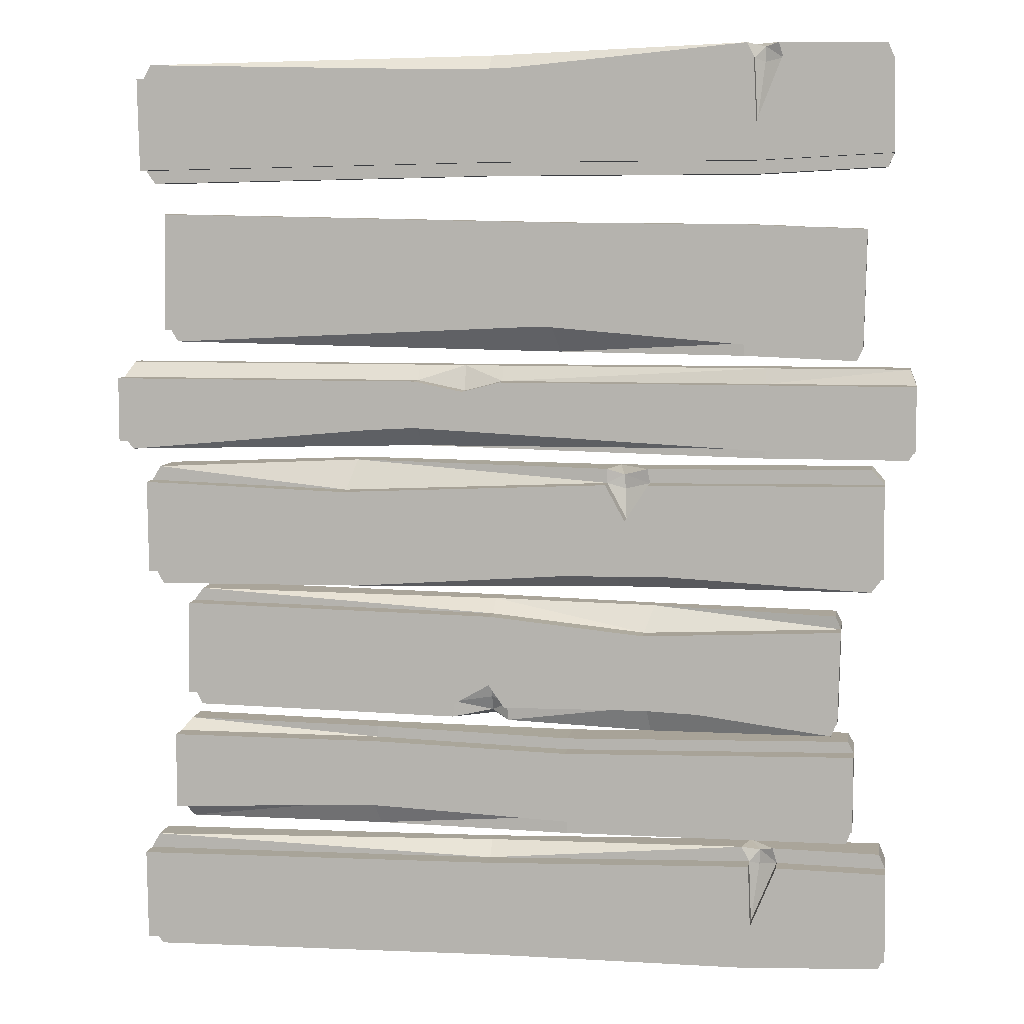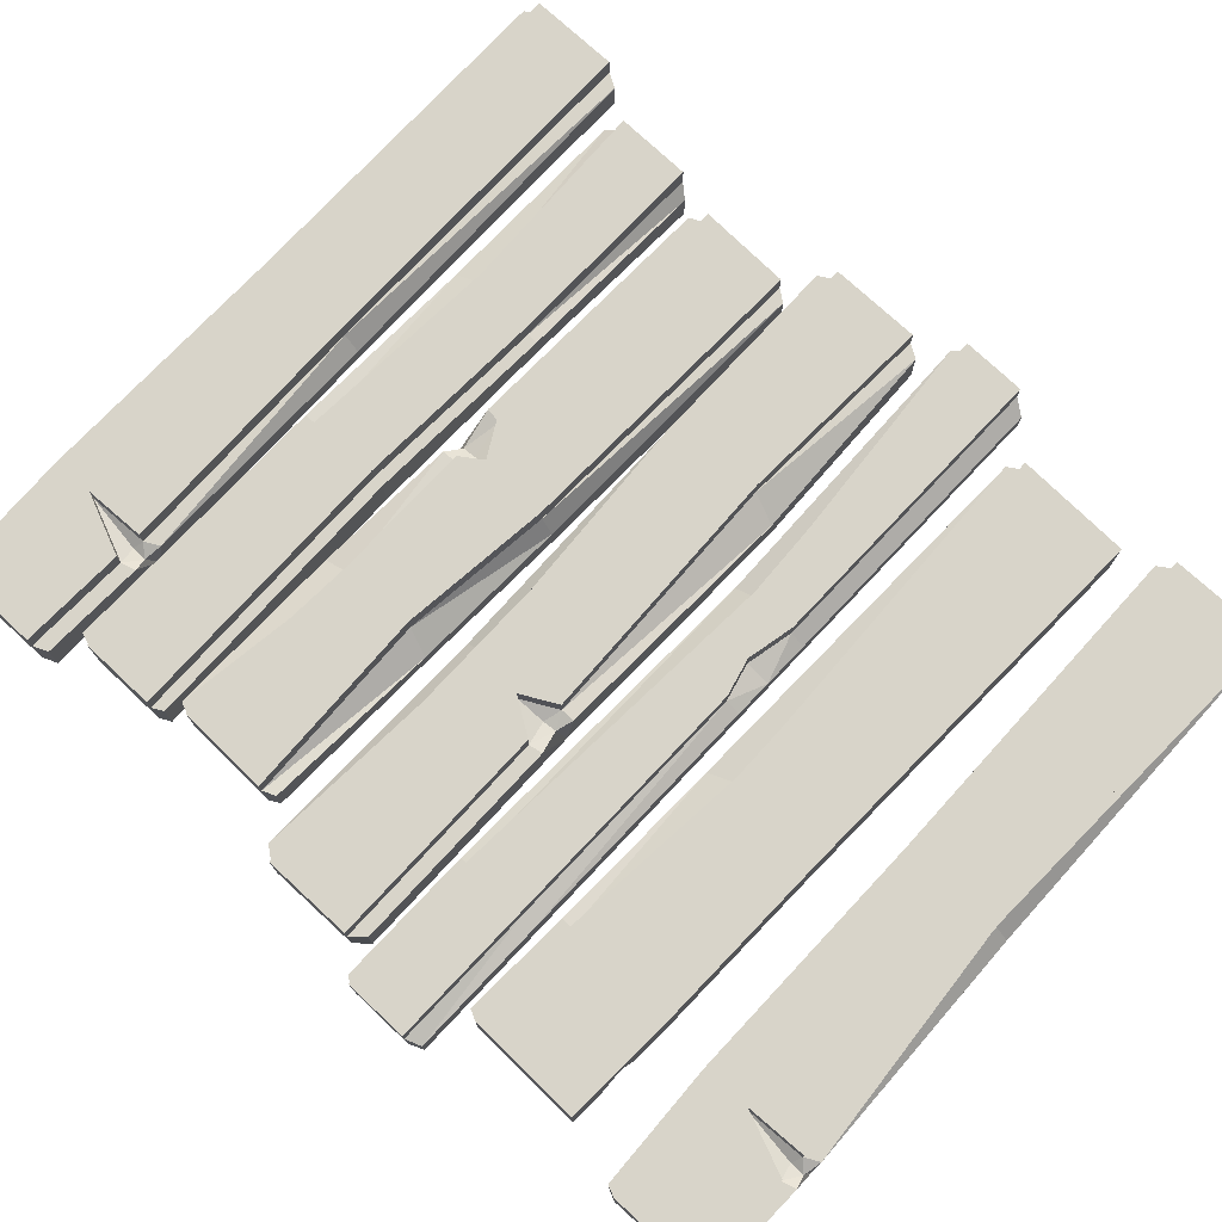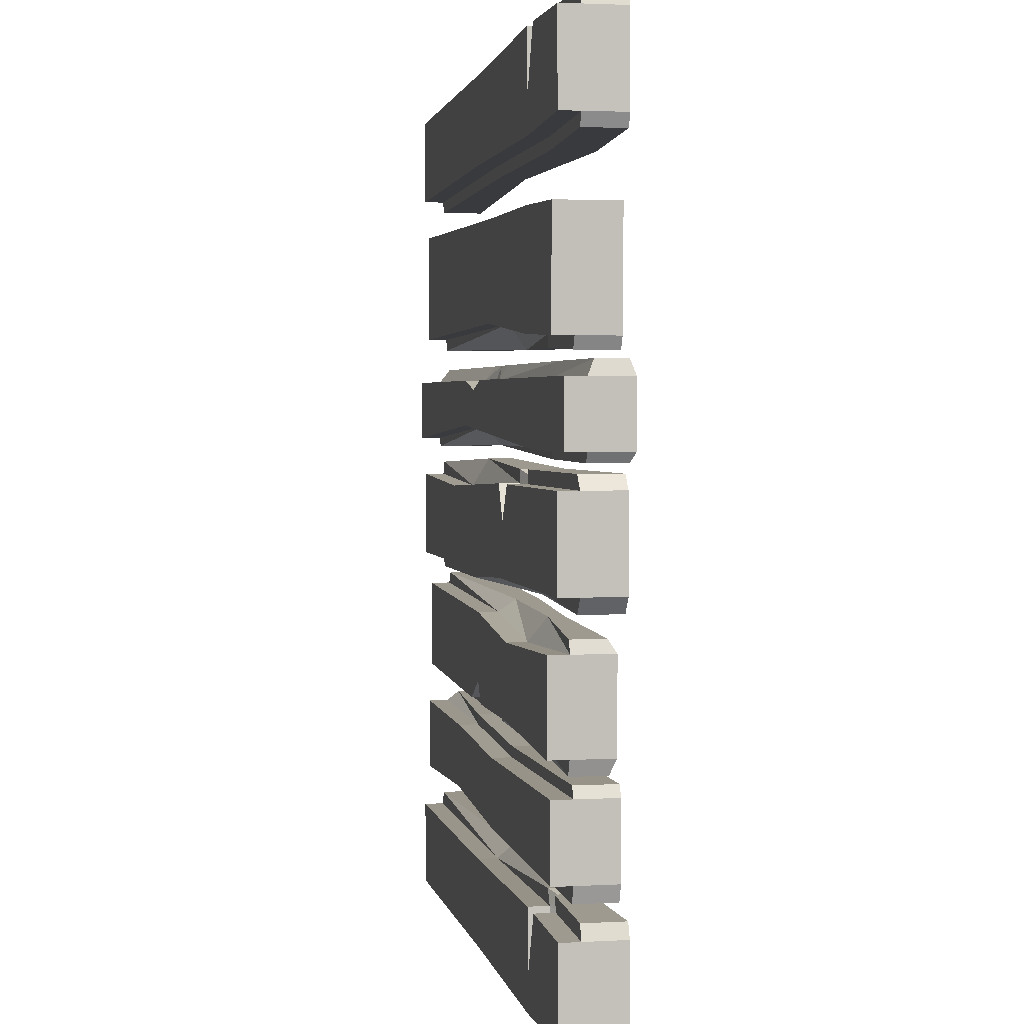
<metadata>
{"format":"obj","ext":"obj","renderer":"f3d","projection":"perspective","resolution":1024,"background":"white","views":[{"elev":7.3,"azim":-171.2,"up":"+Z"},{"elev":75.2,"azim":-46.7,"up":"+Y"},{"elev":2.7,"azim":-100.7,"up":"+Z"}]}
</metadata>
<code>
v 130.5 -5.826 64.75
v 132.5 -8.11 113.6
v -130.4 -8.11 59.59
v -133.5 -8.11 108.4
v -130.4 8.11 59.59
v -133.5 8.11 108.4
v 130.5 8.11 64.75
v 132.5 8.11 113.6
v -18.59 -5.826 61.8
v -18.59 1.902 61.8
v -19.55 8.11 110.6
v -19.55 -8.11 110.6
v -88.44 -1.766 61.2
v -88.44 8.11 61.2
v -89.41 8.11 110
v -89.41 -8.11 110
v -132.6 -8.11 64.2
v -132.6 8.11 64.2
v -88.54 8.11 65.85
v -15.63 8.11 71.75
v 133.4 8.11 69.46
v 133.4 -8.11 69.46
v -18.68 -8.11 66.45
v -88.01 -8.11 70.03
v -105.1 -8.11 109.4
v -120.6 -8.11 108.9
v -110.2 -8.11 93.61
v -110.8 8.11 109.2
v -113.4 -4.058 104.3
v 149.1 -8.11 22.67
v 149.1 -3.485 56.44
v -150.2 -6.321 22.67
v -150.2 -6.321 56.44
v -150.2 8.11 22.67
v -150.2 5.477 56.44
v 149.1 8.11 22.67
v 149.1 4.045 56.44
v -96.9 8.11 22.67
v -96.9 -6.321 22.67
v -96.9 -6.321 56.44
v -96.9 5.914 56.44
v 35.71 -3.915 56.44
v 35.71 -3.771 25.1
v 35.71 1.499 25.1
v 35.71 4.045 56.44
v -152.4 -8.11 26.23
v -152.4 8.11 26.23
v -96.9 8.11 26.23
v 36.26 8.11 33
v 152.4 8.11 26.23
v 152.4 -8.11 30.73
v 35.71 -8.11 28.66
v -96.9 -8.11 26.23
v -152.4 -8.11 50.75
v -152.4 8.11 50.75
v -96.9 8.11 50.75
v 35.71 8.11 50.75
v 152.4 8.11 50.75
v 152.4 -8.11 51.21
v 35.69 -8.11 45.33
v -96.9 -8.11 50.75
v 17.84 4.593 56.44
v 17.42 8.11 47.01
v 3.259 5.04 56.44
v 3.064 8.11 50.75
v 51.57 -8.11 49.62
v 49.82 -3.861 56.44
v -108.1 -6.321 22.67
v -108.2 -8.11 30.21
v 138.1 -8.11 -30.32
v 138.6 -8.11 15.94
v -137.3 -8.11 -27.42
v -136.8 -8.11 18.84
v -137.3 8.11 -27.42
v -136.8 8.11 18.84
v 138.1 8.11 -30.32
v 138.6 8.11 15.94
v -41.38 -4.039 -28.43
v -41.38 0.5115 -28.43
v -37.28 8.11 17.79
v -40.9 -8.11 17.83
v 60.35 -8.11 -29.5
v 60.35 8.11 -29.5
v 60.86 2.001 19.18
v 60.86 -8.11 19.18
v -141.8 -8.11 -21.34
v -141.8 8.11 -21.34
v -41.32 8.11 -22.4
v 60.41 8.11 -23.47
v 141.4 8.11 -24.32
v 141.4 -8.11 -24.32
v 60.41 -8.11 -23.47
v -40.24 -8.11 -19.45
v -141.5 -8.11 13.52
v -141.5 8.11 13.52
v -37.33 8.11 12.42
v 64.3 8.11 8.009
v 141.8 8.11 10.53
v 141.8 -8.11 10.53
v 60.8 -8.11 13.82
v -40.95 -8.11 12.46
v -7.306 0.027 -28.79
v 5.098 -8.11 -21.26
v -7.654 -8.11 -20.75
v -0.9764 -8.11 -7.495
v -1.838 -3.681 -20.15
v -52.6 8.11 17.95
v -53.62 8.11 12.59
v -44.75 8.11 -1.212
v -43.65 5.729 15.55
v -44.18 5.729 10.18
v 123.1 -8.11 -78.17
v 122.2 -8.11 -31.92
v -123.3 -5.974 -83.04
v -124.2 -5.151 -36.79
v -123.3 8.11 -83.04
v -124.2 8.11 -36.79
v 123.1 8.11 -78.17
v 122.2 8.11 -31.92
v -55.05 -5.151 -35.43
v -54.08 -4.65 -84.06
v -54.08 3.417 -84.06
v -55.05 1.092 -35.43
v 6.664 -8.11 -34.21
v 7.579 -4.65 -80.45
v 7.522 3.532 -77.58
v 6.664 1.092 -34.21
v -125.6 -8.11 -76.98
v -125.6 8.11 -76.98
v -52.62 8.11 -73.8
v 7.413 6.034 -72.09
v 126.3 8.11 -72
v 126.3 -8.11 -72
v 7.458 -8.11 -74.35
v -51.26 -8.11 -71.28
v -126.3 -8.11 -41.67
v -126.3 8.11 -41.67
v -51.76 8.11 -44.99
v 6.76 8.11 -39.03
v 125.6 8.11 -36.68
v 125.6 -8.11 -36.68
v 6.76 -8.11 -39.03
v -54.95 -8.11 -40.25
v 0.9431 7.605 -80.84
v 1.283 8.11 -74.29
v 7.288 8.11 -65.74
v 21.82 8.11 -74.06
v 22.64 8.11 -80.16
v 128.6 -8.11 -124.8
v 128.6 -8.11 -84.89
v -129.7 -8.11 -124.8
v -129.7 -8.11 -84.89
v -129.7 8.11 -124.8
v -129.7 8.11 -84.89
v 128.6 3.061 -124.8
v 128.6 3.596 -84.89
v 52.25 -1.325 -84.89
v 52.25 -8.11 -124.8
v 52.25 3.061 -124.8
v 52.25 8.11 -84.89
v -22.27 -8.11 -87.28
v -22.27 -2.966 -124.8
v -22.27 8.11 -124.8
v -22.27 8.11 -87.28
v -131.9 -8.11 -118.2
v -131.9 8.11 -118.2
v -22.27 8.11 -118.2
v 54.91 8.11 -114.6
v 131.9 8.11 -118.2
v 131.9 -8.11 -118.2
v 52.25 -8.11 -118.2
v -22.27 -8.11 -118.2
v -131.9 -8.11 -89.19
v -131.9 8.11 -89.19
v -22.27 8.11 -91.57
v 52.25 8.11 -89.19
v 131.9 8.11 -89.19
v 131.9 -8.11 -89.19
v 53.81 -8.11 -93.76
v -22.27 -8.11 -91.57
v 38.11 -8.11 -97.31
v 38.05 -2.618 -85.35
v 17.43 -8.11 -92.71
v 18.89 -4.362 -85.96
v 141.2 -8.11 -176.7
v 141.7 -3.653 -131.7
v -142.8 -8.11 -173.3
v -142.2 -8.11 -128.4
v -142.8 8.11 -173.3
v -142.2 8.11 -128.4
v 141.2 8.11 -176.7
v 141.7 8.11 -131.7
v 8.061 -3.653 -130.1
v 7.535 -2.704 -175.1
v 7.535 8.11 -175.1
v 8.061 1.992 -130.1
v -92.85 -3.653 -127.4
v -93.42 -8.11 -175.5
v -93.42 8.11 -175.5
v -89.92 8.11 -127.4
v -144.6 -8.11 -134
v -144.6 8.11 -134
v -92.92 8.11 -133.1
v 7.995 8.11 -135.8
v 145 8.11 -137.4
v 145 -8.11 -137.4
v 7.995 -8.11 -135.8
v -92.92 -8.11 -133.1
v -145 -8.11 -168.4
v -145 8.11 -168.4
v -93.36 8.11 -170.6
v 7.593 8.11 -170.2
v 144.6 8.11 -171.8
v 144.6 -8.11 -171.8
v 7.626 -8.11 -167.3
v -93.36 -8.11 -170.6
v -101.8 8.11 -127.6
v -103.5 8.11 -133.2
v -93.88 8.11 -156.5
v -96.94 5.361 -128.9
v -96.75 5.361 -134.5
v 138.6 -8.11 125.4
v 139.5 -3.653 170.4
v -140.5 -8.11 131.1
v -139.6 -8.11 176.1
v -140.5 8.11 131.1
v -139.6 8.11 176.1
v 138.6 8.11 125.4
v 139.5 8.11 170.4
v 8.13 -3.653 173.1
v 7.203 -2.704 128.1
v 7.203 8.11 128.1
v 8.13 1.992 173.1
v -91.07 -3.653 176.7
v -92.06 -8.11 128.6
v -92.06 8.11 128.6
v -88.18 8.11 176.6
v -142 -8.11 170.5
v -142 8.11 170.5
v -91.18 8.11 171
v 8.013 8.11 167.4
v 142.7 8.11 164.6
v 142.7 -8.11 164.6
v 8.013 -8.11 167.4
v -91.18 -8.11 171
v -142.7 -8.11 136.1
v -142.7 8.11 136.1
v -91.96 8.11 133.5
v 7.304 8.11 133
v 142 8.11 130.2
v 142 -8.11 130.2
v 7.364 -8.11 135.9
v -91.96 -8.11 133.5
v -99.87 8.11 176.6
v -101.5 8.11 170.9
v -92.34 8.11 147.6
v -95.1 5.361 175.2
v -94.96 5.361 169.5
v -132.6 15.95 64.2
v -88.54 15.95 65.85
v -133.5 15.95 108.4
v -110.8 15.95 109.2
v -89.41 15.95 110
v -15.63 15.95 71.75
v -19.55 15.95 110.6
v 133.4 15.95 69.46
v 132.5 15.95 113.6
v -152.4 15.95 26.23
v -96.9 15.95 26.23
v -152.4 15.95 50.75
v -96.9 15.95 50.75
v 36.26 15.95 33
v 3.064 15.95 50.75
v 17.42 15.95 47.01
v 35.71 15.95 50.75
v 152.4 15.95 26.23
v 152.4 15.95 50.75
v -141.8 15.95 -21.34
v -41.32 15.95 -22.4
v -141.5 15.95 13.52
v -53.62 15.95 12.59
v -44.75 15.95 -1.212
v 60.41 15.95 -23.47
v -37.33 15.95 12.42
v 64.3 15.95 8.009
v 141.4 15.95 -24.32
v 141.8 15.95 10.53
v -125.6 15.95 -76.98
v -52.62 15.95 -73.8
v -126.3 15.95 -41.67
v -51.76 15.95 -44.99
v 1.283 15.95 -74.29
v 7.288 15.95 -65.74
v 6.76 15.95 -39.03
v 21.82 15.95 -74.06
v 126.3 15.95 -72
v 125.6 15.95 -36.68
v -131.9 15.95 -118.2
v -22.27 15.95 -118.2
v -131.9 15.95 -89.19
v -22.27 15.95 -91.57
v 54.91 15.95 -114.6
v 52.25 15.95 -89.19
v 131.9 15.95 -118.2
v 131.9 15.95 -89.19
v -145 15.95 -168.4
v -93.36 15.95 -170.6
v -144.6 15.95 -134
v -103.5 15.95 -133.2
v -93.88 15.95 -156.5
v 7.593 15.95 -170.2
v -92.92 15.95 -133.1
v 7.995 15.95 -135.8
v 144.6 15.95 -171.8
v 145 15.95 -137.4
v -142.7 15.95 136.1
v -91.96 15.95 133.5
v -142 15.95 170.5
v -101.5 15.95 170.9
v -92.34 15.95 147.6
v 7.304 15.95 133
v -91.18 15.95 171
v 8.013 15.95 167.4
v 142 15.95 130.2
v 142.7 15.95 164.6
f 22 23 1
f 1 23 9
f 3 17 5
f 5 17 18
f 10 20 7
f 7 20 21
f 7 21 1
f 1 21 22
f 2 8 12
f 12 8 11
f 7 1 10
f 10 1 9
f 9 13 10
f 10 13 14
f 14 19 10
f 10 19 20
f 12 11 16
f 16 11 15
f 23 24 9
f 9 24 13
f 14 13 5
f 5 13 3
f 18 19 5
f 5 19 14
f 29 28 26
f 13 24 3
f 3 24 17
f 17 4 18
f 18 4 6
f 259 261 260
f 261 262 260
f 260 262 263
f 264 260 265
f 265 260 263
f 266 264 267
f 267 264 265
f 22 21 2
f 2 21 8
f 23 22 12
f 12 22 2
f 23 12 24
f 24 12 16
f 17 24 4
f 16 25 24
f 25 27 24
f 24 27 4
f 27 26 4
f 26 27 29
f 16 15 25
f 25 15 28
f 28 6 26
f 26 6 4
f 29 27 25
f 25 28 29
f 68 69 32
f 32 69 46
f 46 47 32
f 32 47 34
f 47 48 34
f 34 48 38
f 36 50 30
f 30 50 51
f 41 35 40
f 40 35 33
f 38 39 34
f 39 68 34
f 68 32 34
f 36 30 44
f 44 30 43
f 51 52 30
f 30 52 43
f 37 45 31
f 42 67 45
f 31 45 67
f 44 49 36
f 36 49 50
f 52 53 43
f 43 53 39
f 43 39 44
f 44 39 38
f 38 48 44
f 44 48 49
f 41 40 64
f 42 45 40
f 45 62 40
f 62 64 40
f 46 54 47
f 47 54 55
f 269 268 271
f 271 268 270
f 275 272 274
f 272 269 274
f 274 269 273
f 269 271 273
f 276 272 277
f 277 272 275
f 50 58 51
f 51 58 59
f 52 51 60
f 60 51 66
f 51 59 66
f 52 60 53
f 53 60 61
f 53 61 69
f 61 54 69
f 46 69 54
f 33 35 54
f 54 35 55
f 55 35 56
f 56 35 41
f 64 65 41
f 41 65 56
f 58 57 37
f 37 57 45
f 59 58 31
f 31 58 37
f 60 66 42
f 42 66 67
f 60 42 61
f 61 42 40
f 54 61 33
f 33 61 40
f 63 62 57
f 57 62 45
f 63 65 62
f 62 65 64
f 67 66 31
f 31 66 59
f 39 53 68
f 68 53 69
f 91 92 70
f 70 92 82
f 72 86 74
f 74 86 87
f 83 89 76
f 76 89 90
f 76 90 70
f 70 90 91
f 77 84 71
f 71 84 85
f 76 70 83
f 83 70 82
f 78 72 79
f 79 72 74
f 87 88 74
f 74 88 79
f 81 107 73
f 73 107 75
f 78 93 72
f 72 93 86
f 82 102 83
f 83 102 79
f 102 78 79
f 79 88 83
f 83 88 89
f 84 80 85
f 85 80 81
f 102 104 78
f 78 104 93
f 86 94 87
f 87 94 95
f 279 278 282
f 282 278 281
f 278 280 281
f 285 283 284
f 284 283 282
f 283 279 282
f 283 285 286
f 286 285 287
f 91 90 99
f 99 90 98
f 91 99 92
f 92 99 100
f 92 100 103
f 103 100 105
f 100 101 105
f 101 93 105
f 93 104 105
f 93 101 86
f 86 101 94
f 94 73 95
f 95 73 75
f 107 108 75
f 75 108 95
f 97 96 84
f 84 96 80
f 98 97 77
f 77 97 84
f 99 98 71
f 71 98 77
f 99 71 100
f 100 71 85
f 101 100 81
f 81 100 85
f 94 101 73
f 73 101 81
f 92 103 82
f 82 103 102
f 106 105 104
f 102 106 104
f 102 103 106
f 103 105 106
f 81 110 107
f 111 108 110
f 110 108 107
f 109 108 111
f 81 80 110
f 111 110 96
f 96 110 80
f 109 111 96
f 133 134 112
f 112 134 125
f 128 129 114
f 114 129 116
f 131 147 126
f 126 147 148
f 118 132 112
f 112 132 133
f 119 127 113
f 113 127 124
f 148 125 126
f 135 128 121
f 121 128 114
f 121 114 122
f 122 114 116
f 129 130 116
f 116 130 122
f 120 123 115
f 115 123 117
f 134 135 125
f 125 135 121
f 126 125 144
f 144 145 126
f 126 145 131
f 124 127 120
f 120 127 123
f 128 136 129
f 129 136 137
f 288 290 289
f 289 290 291
f 131 145 146
f 146 147 131
f 133 132 141
f 141 132 140
f 134 133 142
f 142 133 141
f 134 142 135
f 135 142 143
f 135 143 128
f 128 143 136
f 136 115 137
f 137 115 117
f 138 137 123
f 123 137 117
f 139 138 127
f 127 138 123
f 140 139 119
f 119 139 127
f 141 140 113
f 113 140 119
f 141 113 142
f 142 113 124
f 142 124 143
f 143 124 120
f 136 143 115
f 115 143 120
f 125 121 144
f 144 121 122
f 122 130 144
f 144 130 145
f 294 293 291
f 293 292 291
f 292 289 291
f 296 295 297
f 294 297 293
f 295 293 297
f 148 147 118
f 118 147 132
f 118 112 148
f 148 112 125
f 170 171 149
f 149 171 158
f 151 165 153
f 153 165 166
f 159 168 155
f 155 168 169
f 169 170 155
f 155 170 149
f 150 156 157
f 157 156 160
f 155 149 159
f 159 149 158
f 171 172 158
f 158 172 162
f 158 162 159
f 159 162 163
f 163 167 159
f 159 167 168
f 161 184 164
f 164 184 160
f 184 182 160
f 157 160 182
f 162 172 151
f 151 172 165
f 163 162 153
f 153 162 151
f 166 167 153
f 153 167 163
f 161 164 152
f 152 164 154
f 165 173 166
f 166 173 174
f 299 298 301
f 301 298 300
f 302 299 303
f 303 299 301
f 304 302 305
f 305 302 303
f 170 169 178
f 178 169 177
f 171 170 179
f 179 170 178
f 179 181 171
f 171 181 172
f 181 183 172
f 172 183 180
f 172 180 165
f 165 180 173
f 173 152 174
f 174 152 154
f 174 154 175
f 175 154 164
f 175 164 176
f 176 164 160
f 177 176 156
f 156 176 160
f 177 156 178
f 178 156 150
f 178 150 179
f 179 150 157
f 180 183 161
f 161 183 184
f 173 180 152
f 152 180 161
f 181 179 182
f 182 179 157
f 184 183 182
f 182 183 181
f 214 215 185
f 185 215 194
f 187 209 189
f 189 209 210
f 195 212 191
f 191 212 213
f 191 213 185
f 185 213 214
f 192 196 186
f 186 196 193
f 185 194 191
f 191 194 195
f 215 216 194
f 194 216 198
f 195 194 199
f 199 194 198
f 199 211 195
f 195 211 212
f 196 200 193
f 193 200 197
f 198 216 187
f 187 216 209
f 199 198 189
f 189 198 187
f 210 211 189
f 189 211 199
f 197 217 188
f 188 217 190
f 201 188 202
f 202 188 190
f 217 218 190
f 190 218 202
f 203 200 204
f 204 200 196
f 205 204 192
f 192 204 196
f 206 205 186
f 186 205 192
f 206 186 207
f 207 186 193
f 207 193 208
f 208 193 197
f 201 208 188
f 188 208 197
f 209 201 210
f 210 201 202
f 307 306 310
f 306 308 310
f 308 309 310
f 311 307 313
f 307 310 313
f 310 312 313
f 314 311 315
f 315 311 313
f 214 213 206
f 206 213 205
f 214 206 215
f 215 206 207
f 216 215 208
f 208 215 207
f 209 216 201
f 201 216 208
f 197 220 217
f 221 218 220
f 220 218 217
f 219 218 221
f 197 200 220
f 221 220 203
f 203 220 200
f 219 221 203
f 251 252 222
f 222 252 231
f 224 246 226
f 226 246 247
f 232 249 228
f 228 249 250
f 228 250 222
f 222 250 251
f 229 233 223
f 223 233 230
f 222 231 228
f 228 231 232
f 252 253 231
f 231 253 235
f 232 231 236
f 236 231 235
f 236 248 232
f 232 248 249
f 233 237 230
f 230 237 234
f 235 253 224
f 224 253 246
f 236 235 226
f 226 235 224
f 247 248 226
f 226 248 236
f 234 254 225
f 225 254 227
f 238 225 239
f 239 225 227
f 254 255 227
f 227 255 239
f 240 237 241
f 241 237 233
f 242 241 229
f 229 241 233
f 243 242 223
f 223 242 229
f 243 223 244
f 244 223 230
f 244 230 245
f 245 230 234
f 238 245 225
f 225 245 234
f 246 238 247
f 247 238 239
f 317 316 320
f 316 318 320
f 318 319 320
f 321 317 323
f 317 320 323
f 320 322 323
f 324 321 325
f 325 321 323
f 251 250 243
f 243 250 242
f 251 243 252
f 252 243 244
f 253 252 245
f 245 252 244
f 246 253 238
f 238 253 245
f 234 257 254
f 258 255 257
f 257 255 254
f 256 255 258
f 234 237 257
f 258 257 240
f 240 257 237
f 256 258 240
f 19 18 260
f 260 18 259
f 18 6 259
f 259 6 261
f 6 28 261
f 261 28 262
f 28 15 262
f 262 15 263
f 20 19 264
f 264 19 260
f 15 11 263
f 263 11 265
f 21 20 266
f 266 20 264
f 11 8 265
f 265 8 267
f 8 21 267
f 267 21 266
f 48 47 269
f 269 47 268
f 47 55 268
f 268 55 270
f 55 56 270
f 270 56 271
f 49 48 272
f 272 48 269
f 56 65 271
f 271 65 273
f 65 63 273
f 273 63 274
f 63 57 274
f 274 57 275
f 50 49 276
f 276 49 272
f 57 58 275
f 275 58 277
f 58 50 277
f 277 50 276
f 88 87 279
f 279 87 278
f 87 95 278
f 278 95 280
f 95 108 280
f 280 108 281
f 108 109 281
f 281 109 282
f 89 88 283
f 283 88 279
f 109 96 282
f 282 96 284
f 96 97 284
f 284 97 285
f 90 89 286
f 286 89 283
f 97 98 285
f 285 98 287
f 98 90 287
f 287 90 286
f 130 129 289
f 289 129 288
f 129 137 288
f 288 137 290
f 137 138 290
f 290 138 291
f 146 145 293
f 293 145 292
f 145 130 292
f 292 130 289
f 138 139 291
f 291 139 294
f 132 147 296
f 296 147 295
f 147 146 295
f 295 146 293
f 139 140 294
f 294 140 297
f 140 132 297
f 297 132 296
f 167 166 299
f 299 166 298
f 166 174 298
f 298 174 300
f 174 175 300
f 300 175 301
f 168 167 302
f 302 167 299
f 175 176 301
f 301 176 303
f 169 168 304
f 304 168 302
f 176 177 303
f 303 177 305
f 177 169 305
f 305 169 304
f 211 210 307
f 307 210 306
f 210 202 306
f 306 202 308
f 202 218 308
f 308 218 309
f 218 219 309
f 309 219 310
f 212 211 311
f 311 211 307
f 219 203 310
f 310 203 312
f 203 204 312
f 312 204 313
f 213 212 314
f 314 212 311
f 204 205 313
f 313 205 315
f 205 213 315
f 315 213 314
f 248 247 317
f 317 247 316
f 247 239 316
f 316 239 318
f 239 255 318
f 318 255 319
f 255 256 319
f 319 256 320
f 249 248 321
f 321 248 317
f 256 240 320
f 320 240 322
f 240 241 322
f 322 241 323
f 250 249 324
f 324 249 321
f 241 242 323
f 323 242 325
f 242 250 325
f 325 250 324

</code>
